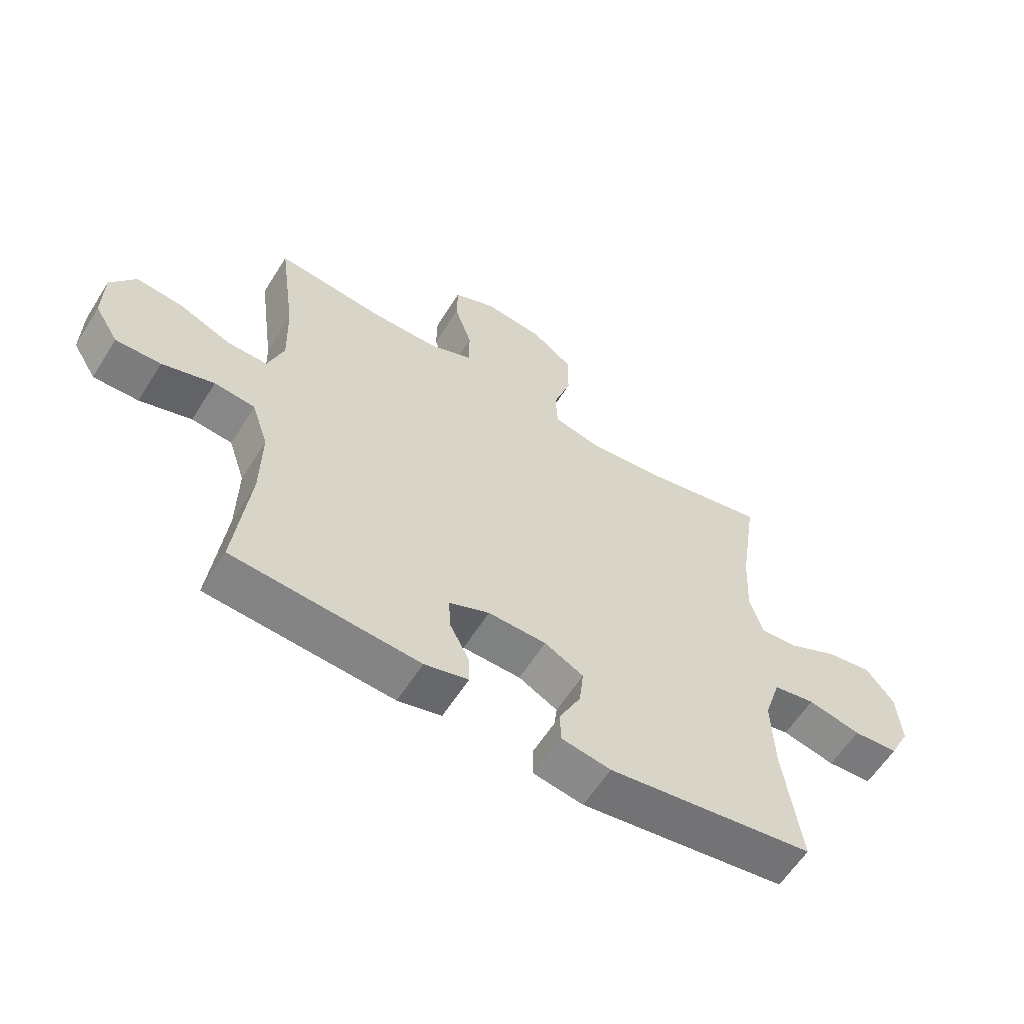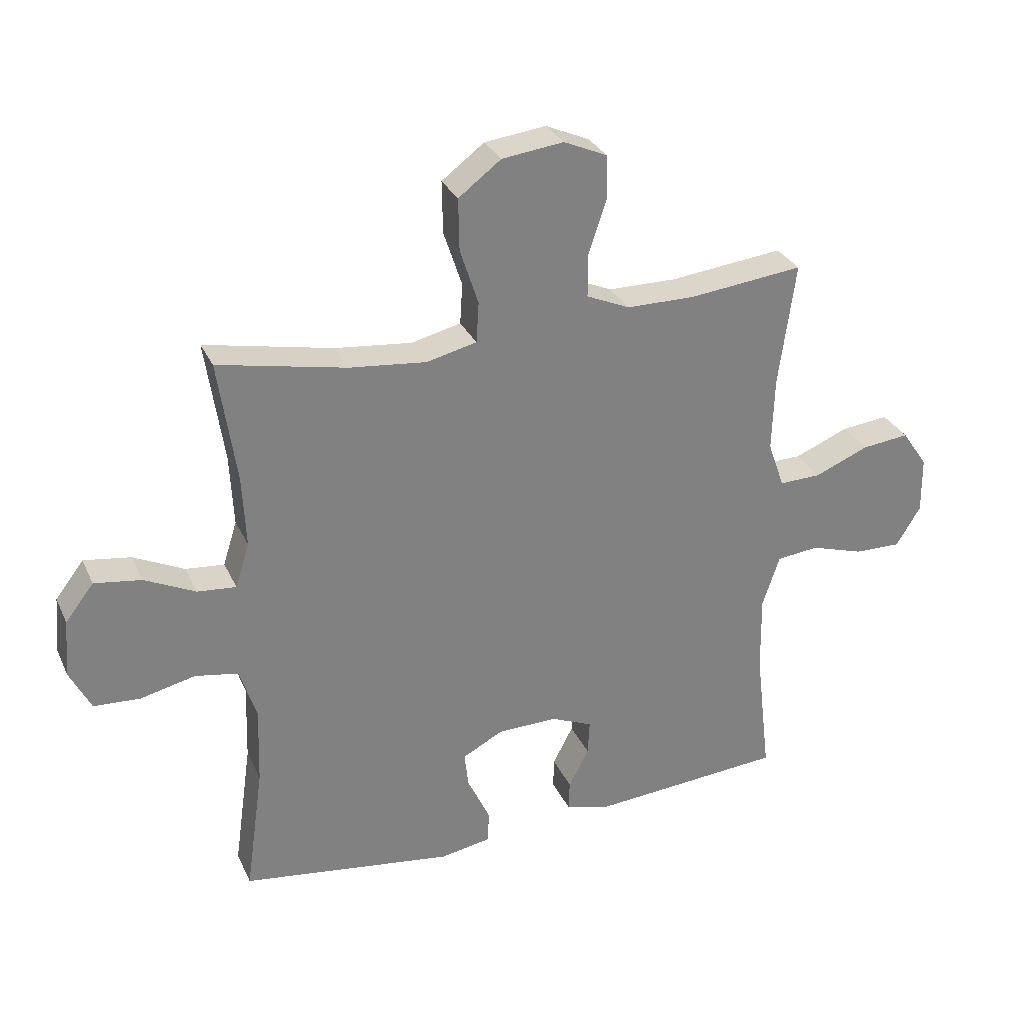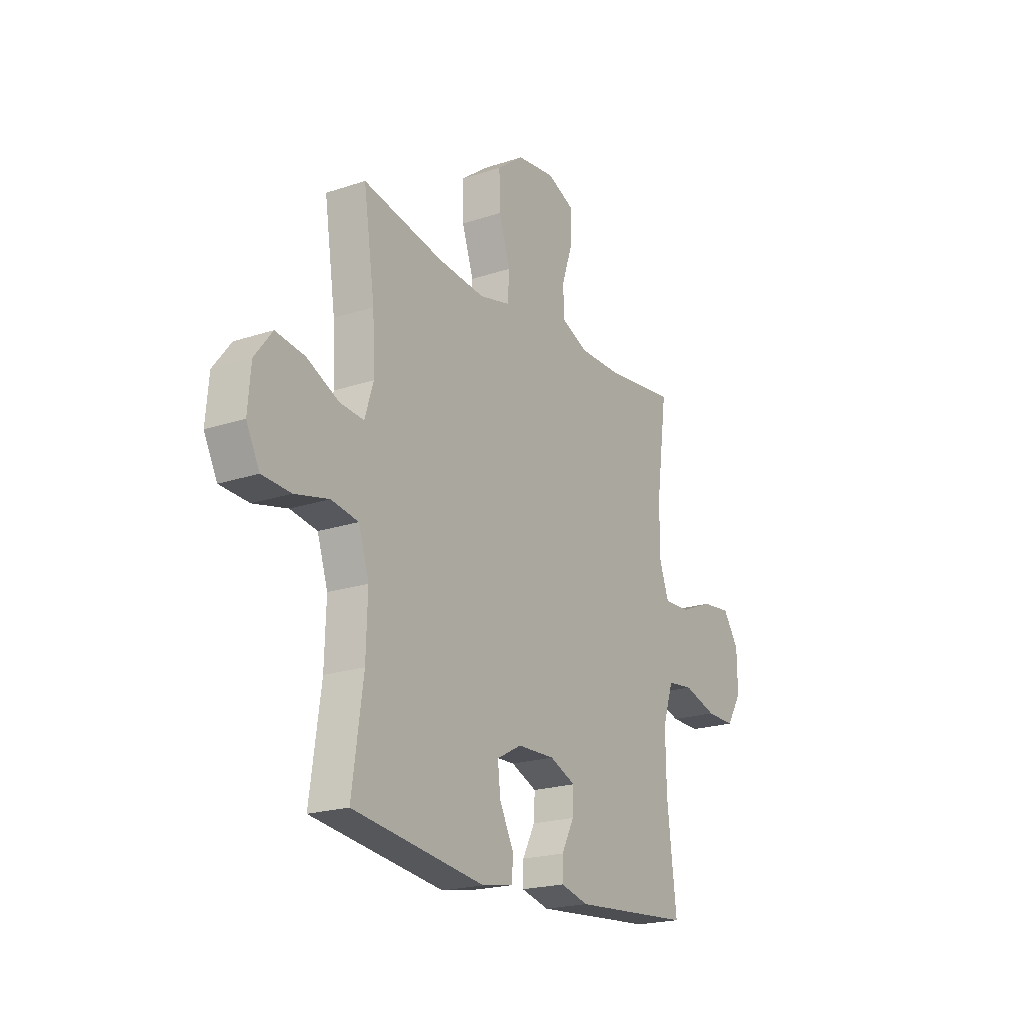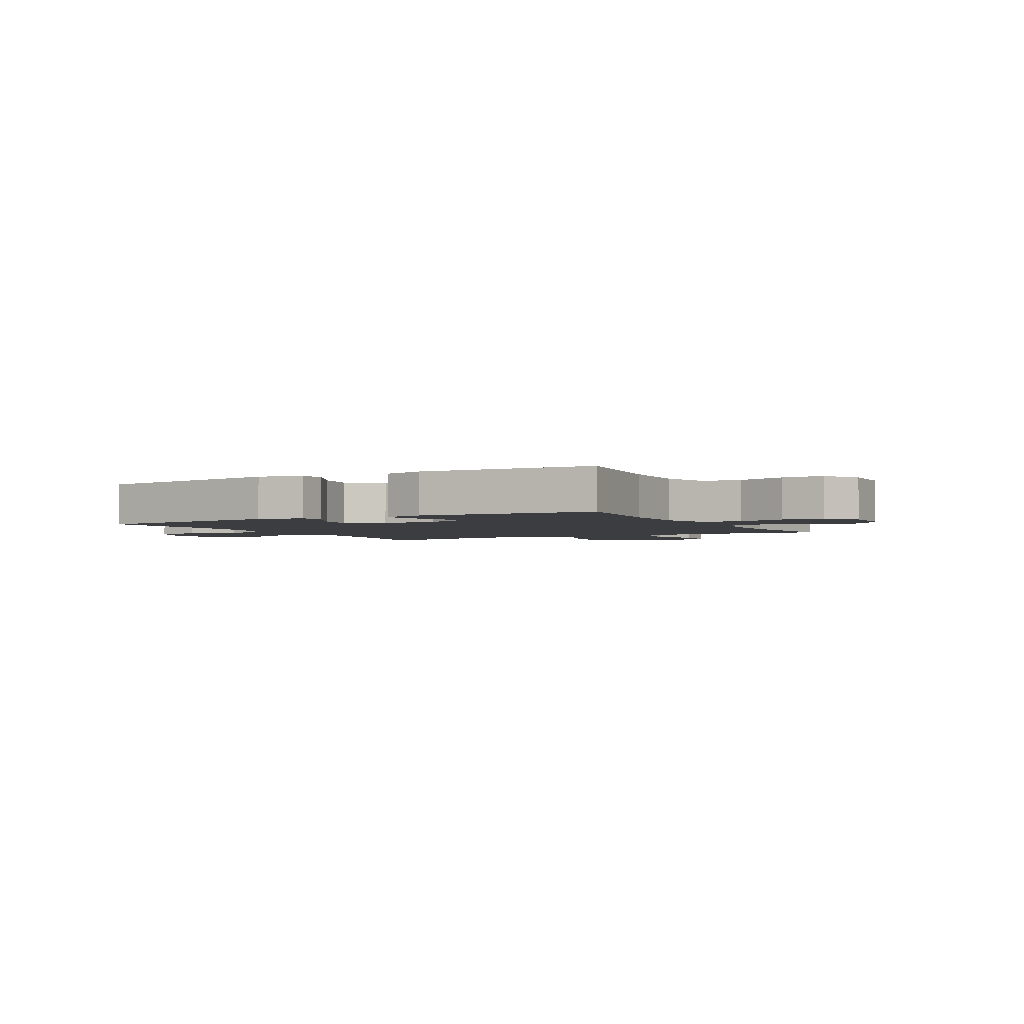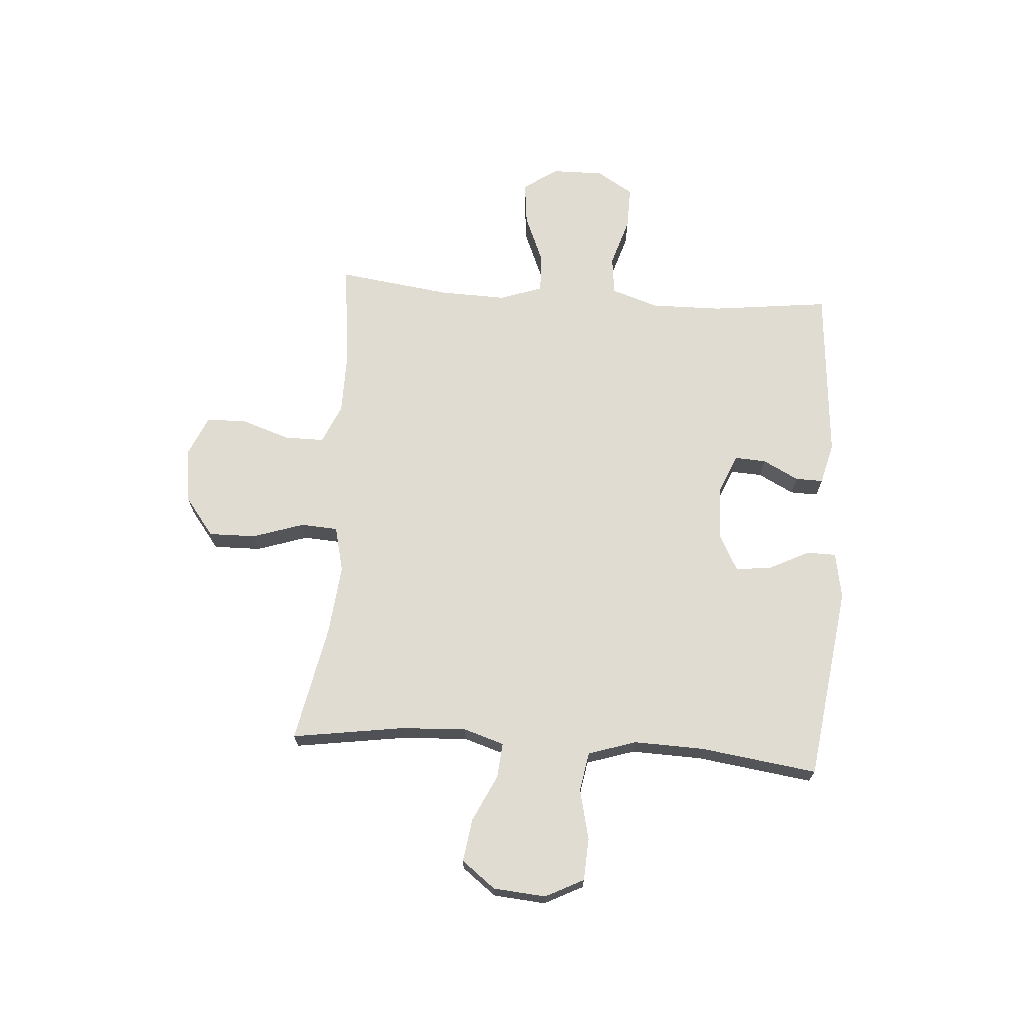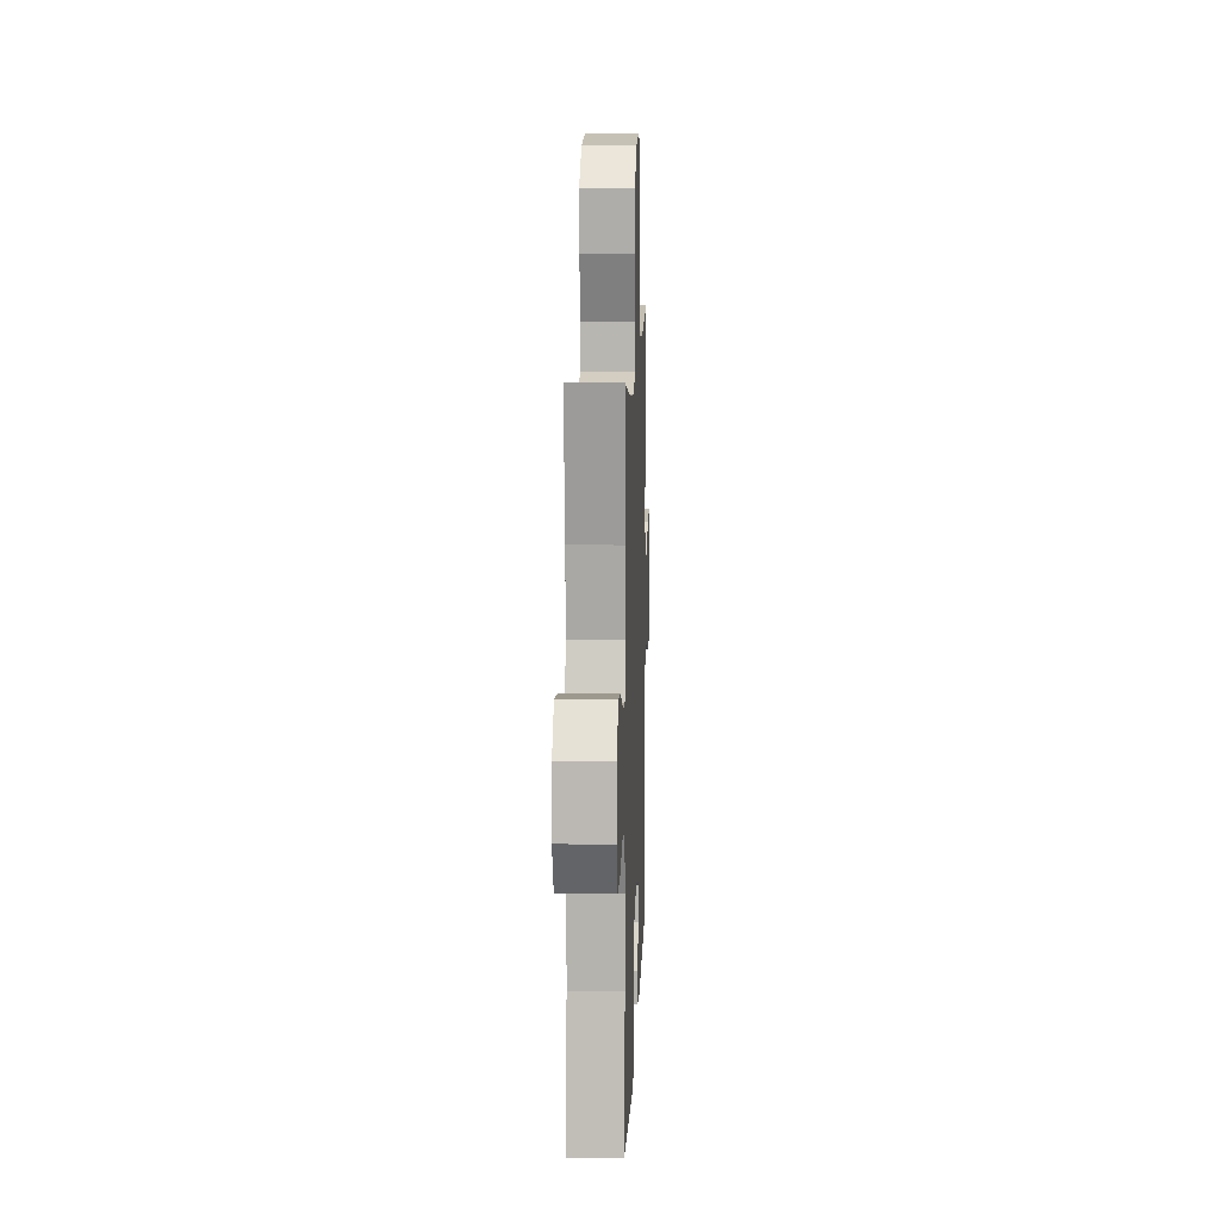
<metadata>
{"format":"obj","ext":"obj","renderer":"f3d","projection":"perspective","resolution":1024,"background":"white","views":[{"elev":-59.7,"azim":-32.0,"up":"+Z"},{"elev":30.0,"azim":158.7,"up":"+Z"},{"elev":-20.5,"azim":121.3,"up":"+Z"},{"elev":-2.8,"azim":-151.2,"up":"+Y"},{"elev":69.1,"azim":94.0,"up":"+Y"},{"elev":11.6,"azim":92.2,"up":"+Z"}]}
</metadata>
<code>
o path5448
v -0.4694 0.0375 0.2574
v -0.4658 0.0375 0.1336
v -0.4935 0.0375 0.05549
v -0.564 0.0375 0.05748
v -0.6548 0.0375 0.09502
v -0.7348 0.0375 0.1039
v -0.7781 0.0375 0.04076
v -0.7793 0.0375 -0.05464
v -0.7382 0.0375 -0.1217
v -0.6597 0.0375 -0.1202
v -0.5696 0.0375 -0.0923
v -0.4988 0.0375 -0.1003
v -0.47 0.0375 -0.1871
v -0.4719 0.0375 -0.318
v -0.4976 0.0375 -0.5356
v -0.1737 0.0375 -0.5608
v -0.09746 0.0375 -0.5414
v -0.09866 0.0375 -0.4904
v -0.1328 0.0375 -0.4246
v -0.1359 0.0375 -0.367
v -0.06556 0.0375 -0.337
v 0.03559 0.0375 -0.3393
v 0.1035 0.0375 -0.3754
v 0.09592 0.0375 -0.4415
v 0.05874 0.0375 -0.5154
v 0.05959 0.0375 -0.5696
v 0.1453 0.0375 -0.5849
v 0.5041 0.0375 -0.5356
v 0.4741 0.0375 -0.3207
v 0.47 0.0375 -0.1906
v 0.4984 0.0375 -0.1022
v 0.5712 0.0375 -0.0895
v 0.6635 0.0375 -0.111
v 0.7414 0.0375 -0.1066
v 0.7773 0.0375 -0.03595
v 0.7691 0.0375 0.06058
v 0.7213 0.0375 0.1228
v 0.6423 0.0375 0.1112
v 0.5562 0.0375 0.06997
v 0.4913 0.0375 0.06418
v 0.4676 0.0375 0.139
v 0.4737 0.0375 0.2603
v 0.5041 0.0375 0.4663
v 0.2878 0.0375 0.4224
v 0.1585 0.0375 0.4089
v 0.07436 0.0375 0.4292
v 0.07015 0.0375 0.4975
v 0.1011 0.0375 0.5913
v 0.1026 0.0375 0.6789
v 0.03106 0.0375 0.7332
v -0.07242 0.0375 0.7461
v -0.1456 0.0375 0.7141
v -0.1468 0.0375 0.6398
v -0.1167 0.0375 0.5499
v -0.1168 0.0375 0.4771
v -0.1897 0.0375 0.4454
v -0.3044 0.0375 0.4446
v -0.4976 0.0375 0.4663
v -0.4694 -0.0375 0.2574
v -0.4658 -0.0375 0.1336
v -0.4935 -0.0375 0.05549
v -0.564 -0.0375 0.05748
v -0.6548 -0.0375 0.09502
v -0.7348 -0.0375 0.1039
v -0.7781 -0.0375 0.04076
v -0.7793 -0.0375 -0.05464
v -0.7382 -0.0375 -0.1217
v -0.6597 -0.0375 -0.1202
v -0.5696 -0.0375 -0.0923
v -0.4988 -0.0375 -0.1003
v -0.47 -0.0375 -0.1871
v -0.4719 -0.0375 -0.318
v -0.4976 -0.0375 -0.5356
v -0.1737 -0.0375 -0.5608
v -0.09746 -0.0375 -0.5414
v -0.09866 -0.0375 -0.4904
v -0.1328 -0.0375 -0.4246
v -0.1359 -0.0375 -0.367
v -0.06556 -0.0375 -0.337
v 0.03559 -0.0375 -0.3393
v 0.1035 -0.0375 -0.3754
v 0.09592 -0.0375 -0.4415
v 0.05874 -0.0375 -0.5154
v 0.05959 -0.0375 -0.5696
v 0.1453 -0.0375 -0.5849
v 0.5041 -0.0375 -0.5356
v 0.4741 -0.0375 -0.3207
v 0.47 -0.0375 -0.1906
v 0.4984 -0.0375 -0.1022
v 0.5712 -0.0375 -0.0895
v 0.6635 -0.0375 -0.111
v 0.7414 -0.0375 -0.1066
v 0.7773 -0.0375 -0.03595
v 0.7691 -0.0375 0.06058
v 0.7213 -0.0375 0.1228
v 0.6423 -0.0375 0.1112
v 0.5562 -0.0375 0.06997
v 0.4913 -0.0375 0.06418
v 0.4676 -0.0375 0.139
v 0.4737 -0.0375 0.2603
v 0.5041 -0.0375 0.4663
v 0.2878 -0.0375 0.4224
v 0.1585 -0.0375 0.4089
v 0.07436 -0.0375 0.4292
v 0.07015 -0.0375 0.4975
v 0.1011 -0.0375 0.5913
v 0.1026 -0.0375 0.6789
v 0.03106 -0.0375 0.7332
v -0.07242 -0.0375 0.7461
v -0.1456 -0.0375 0.7141
v -0.1468 -0.0375 0.6398
v -0.1167 -0.0375 0.5499
v -0.1168 -0.0375 0.4771
v -0.1897 -0.0375 0.4454
v -0.3044 -0.0375 0.4446
v -0.4976 -0.0375 0.4663
v -0.7781 0.0375 0.04076
v -0.7793 0.0375 -0.05464
v -0.7382 0.0375 -0.1217
v -0.7348 0.0375 0.1039
v -0.7348 0.0375 0.1039
v -0.6597 0.0375 -0.1202
v -0.6548 0.0375 0.09502
v -0.5696 0.0375 -0.0923
v -0.564 0.0375 0.05748
v -0.4988 0.0375 -0.1003
v -0.4988 0.0375 -0.1003
v -0.4935 0.0375 0.05549
v -0.4935 0.0375 0.05549
v -0.47 0.0375 -0.1871
v -0.4658 0.0375 0.1336
v -0.4719 0.0375 -0.318
v -0.4976 0.0375 -0.5356
v -0.4976 0.0375 -0.5356
v -0.4976 0.0375 0.4663
v -0.4976 0.0375 0.4663
v -0.4694 0.0375 0.2574
v -0.3044 0.0375 0.4446
v -0.1897 0.0375 0.4454
v -0.1737 0.0375 -0.5608
v -0.1168 0.0375 0.4771
v -0.1168 0.0375 0.4771
v -0.1328 0.0375 -0.4246
v -0.1359 0.0375 -0.367
v -0.1359 0.0375 -0.367
v -0.09746 0.0375 -0.5414
v -0.09746 0.0375 -0.5414
v -0.1456 0.0375 0.7141
v -0.1456 0.0375 0.7141
v -0.1468 0.0375 0.6398
v -0.1167 0.0375 0.5499
v -0.07242 0.0375 0.7461
v -0.06556 0.0375 -0.337
v -0.09866 0.0375 -0.4904
v 0.03106 0.0375 0.7332
v 0.03559 0.0375 -0.3393
v 0.1026 0.0375 0.6789
v 0.1035 0.0375 -0.3754
v 0.1035 0.0375 -0.3754
v 0.09592 0.0375 -0.4415
v 0.05874 0.0375 -0.5154
v 0.05959 0.0375 -0.5696
v 0.05959 0.0375 -0.5696
v 0.1453 0.0375 -0.5849
v 0.1011 0.0375 0.5913
v 0.07015 0.0375 0.4975
v 0.07436 0.0375 0.4292
v 0.07436 0.0375 0.4292
v 0.1585 0.0375 0.4089
v 0.2878 0.0375 0.4224
v 0.5041 0.0375 0.4663
v 0.5041 0.0375 0.4663
v 0.4737 0.0375 0.2603
v 0.4676 0.0375 0.139
v 0.4913 0.0375 0.06418
v 0.4913 0.0375 0.06418
v 0.47 0.0375 -0.1906
v 0.4984 0.0375 -0.1022
v 0.4984 0.0375 -0.1022
v 0.4741 0.0375 -0.3207
v 0.5041 0.0375 -0.5356
v 0.5041 0.0375 -0.5356
v 0.5562 0.0375 0.06997
v 0.5712 0.0375 -0.0895
v 0.6423 0.0375 0.1112
v 0.6635 0.0375 -0.111
v 0.7213 0.0375 0.1228
v 0.7213 0.0375 0.1228
v 0.7414 0.0375 -0.1066
v 0.7691 0.0375 0.06058
v 0.7773 0.0375 -0.03595
v -0.7781 -0.0375 0.04076
v -0.7793 -0.0375 -0.05464
v -0.7382 -0.0375 -0.1217
v -0.7348 -0.0375 0.1039
v -0.7348 -0.0375 0.1039
v -0.6597 -0.0375 -0.1202
v -0.6548 -0.0375 0.09502
v -0.5696 -0.0375 -0.0923
v -0.564 -0.0375 0.05748
v -0.4988 -0.0375 -0.1003
v -0.4988 -0.0375 -0.1003
v -0.4935 -0.0375 0.05549
v -0.4935 -0.0375 0.05549
v -0.47 -0.0375 -0.1871
v -0.4658 -0.0375 0.1336
v -0.4719 -0.0375 -0.318
v -0.4976 -0.0375 -0.5356
v -0.4976 -0.0375 -0.5356
v -0.4976 -0.0375 0.4663
v -0.4976 -0.0375 0.4663
v -0.4694 -0.0375 0.2574
v -0.3044 -0.0375 0.4446
v -0.1897 -0.0375 0.4454
v -0.1737 -0.0375 -0.5608
v -0.1168 -0.0375 0.4771
v -0.1168 -0.0375 0.4771
v -0.1328 -0.0375 -0.4246
v -0.1359 -0.0375 -0.367
v -0.1359 -0.0375 -0.367
v -0.09746 -0.0375 -0.5414
v -0.09746 -0.0375 -0.5414
v -0.1456 -0.0375 0.7141
v -0.1456 -0.0375 0.7141
v -0.1468 -0.0375 0.6398
v -0.1167 -0.0375 0.5499
v -0.07242 -0.0375 0.7461
v -0.06556 -0.0375 -0.337
v -0.09866 -0.0375 -0.4904
v 0.03106 -0.0375 0.7332
v 0.03559 -0.0375 -0.3393
v 0.1026 -0.0375 0.6789
v 0.1035 -0.0375 -0.3754
v 0.1035 -0.0375 -0.3754
v 0.09592 -0.0375 -0.4415
v 0.05874 -0.0375 -0.5154
v 0.05959 -0.0375 -0.5696
v 0.05959 -0.0375 -0.5696
v 0.1453 -0.0375 -0.5849
v 0.1011 -0.0375 0.5913
v 0.07015 -0.0375 0.4975
v 0.07436 -0.0375 0.4292
v 0.07436 -0.0375 0.4292
v 0.1585 -0.0375 0.4089
v 0.2878 -0.0375 0.4224
v 0.5041 -0.0375 0.4663
v 0.5041 -0.0375 0.4663
v 0.4737 -0.0375 0.2603
v 0.4676 -0.0375 0.139
v 0.4913 -0.0375 0.06418
v 0.4913 -0.0375 0.06418
v 0.47 -0.0375 -0.1906
v 0.4984 -0.0375 -0.1022
v 0.4984 -0.0375 -0.1022
v 0.4741 -0.0375 -0.3207
v 0.5041 -0.0375 -0.5356
v 0.5041 -0.0375 -0.5356
v 0.5562 -0.0375 0.06997
v 0.5712 -0.0375 -0.0895
v 0.6423 -0.0375 0.1112
v 0.6635 -0.0375 -0.111
v 0.7213 -0.0375 0.1228
v 0.7213 -0.0375 0.1228
v 0.7414 -0.0375 -0.1066
v 0.7691 -0.0375 0.06058
v 0.7773 -0.0375 -0.03595
f 259 250 253
f 230 225 226
f 249 244 231
f 248 245 249
f 255 239 256
f 250 249 231
f 206 203 228
f 241 216 242
f 230 226 240
f 206 214 212
f 239 235 236
f 192 198 195
f 201 203 199
f 205 228 201
f 265 260 266
f 255 235 239
f 216 214 242
f 216 241 226
f 215 207 208
f 207 219 205
f 253 250 231
f 227 225 230
f 239 236 237
f 212 213 210
f 245 248 246
f 245 244 249
f 218 207 215
f 199 203 200
f 214 206 242
f 242 206 228
f 261 260 258
f 225 227 223
f 258 250 259
f 232 230 240
f 262 260 265
f 231 242 228
f 197 198 193
f 197 193 194
f 200 198 197
f 212 214 213
f 228 203 201
f 266 260 261
f 252 233 255
f 244 242 231
f 240 226 241
f 193 198 192
f 261 258 259
f 252 231 233
f 228 205 219
f 253 231 252
f 229 215 221
f 233 235 255
f 219 207 218
f 218 215 229
f 264 266 261
f 199 200 197
f 7 8 66 65
f 8 9 67 66
f 121 7 65 196
f 9 10 68 67
f 5 6 64 63
f 10 11 69 68
f 4 5 63 62
f 11 127 202 69
f 129 4 62 204
f 12 13 71 70
f 2 3 61 60
f 14 134 209 72
f 136 1 59 211
f 13 14 72 71
f 1 2 60 59
f 57 58 116 115
f 56 57 115 114
f 15 16 74 73
f 142 56 114 217
f 19 145 220 77
f 16 147 222 74
f 149 53 111 224
f 53 54 112 111
f 51 52 110 109
f 20 21 79 78
f 18 19 77 76
f 17 18 76 75
f 54 55 113 112
f 50 51 109 108
f 21 22 80 79
f 49 50 108 107
f 22 159 234 80
f 24 25 83 82
f 25 163 238 83
f 26 27 85 84
f 48 49 107 106
f 47 48 106 105
f 168 47 105 243
f 45 46 104 103
f 23 24 82 81
f 44 45 103 102
f 172 44 102 247
f 42 43 101 100
f 41 42 100 99
f 176 41 99 251
f 30 179 254 88
f 29 30 88 87
f 182 29 87 257
f 27 28 86 85
f 39 40 98 97
f 31 32 90 89
f 38 39 97 96
f 32 33 91 90
f 188 38 96 263
f 33 34 92 91
f 36 37 95 94
f 35 36 94 93
f 34 35 93 92
f 184 178 175
f 155 151 150
f 174 156 169
f 173 174 170
f 180 181 164
f 175 156 174
f 131 153 128
f 166 167 141
f 155 165 151
f 131 137 139
f 164 161 160
f 117 120 123
f 126 124 128
f 130 126 153
f 190 191 185
f 180 164 160
f 141 167 139
f 141 151 166
f 140 133 132
f 132 130 144
f 178 156 175
f 152 155 150
f 164 162 161
f 137 135 138
f 170 171 173
f 170 174 169
f 143 140 132
f 124 125 128
f 139 167 131
f 167 153 131
f 186 183 185
f 150 148 152
f 183 184 175
f 157 165 155
f 187 190 185
f 156 153 167
f 122 118 123
f 122 119 118
f 125 122 123
f 137 138 139
f 153 126 128
f 191 186 185
f 177 180 158
f 169 156 167
f 165 166 151
f 118 117 123
f 186 184 183
f 177 158 156
f 153 144 130
f 178 177 156
f 154 146 140
f 158 180 160
f 144 143 132
f 143 154 140
f 189 186 191
f 124 122 125

</code>
